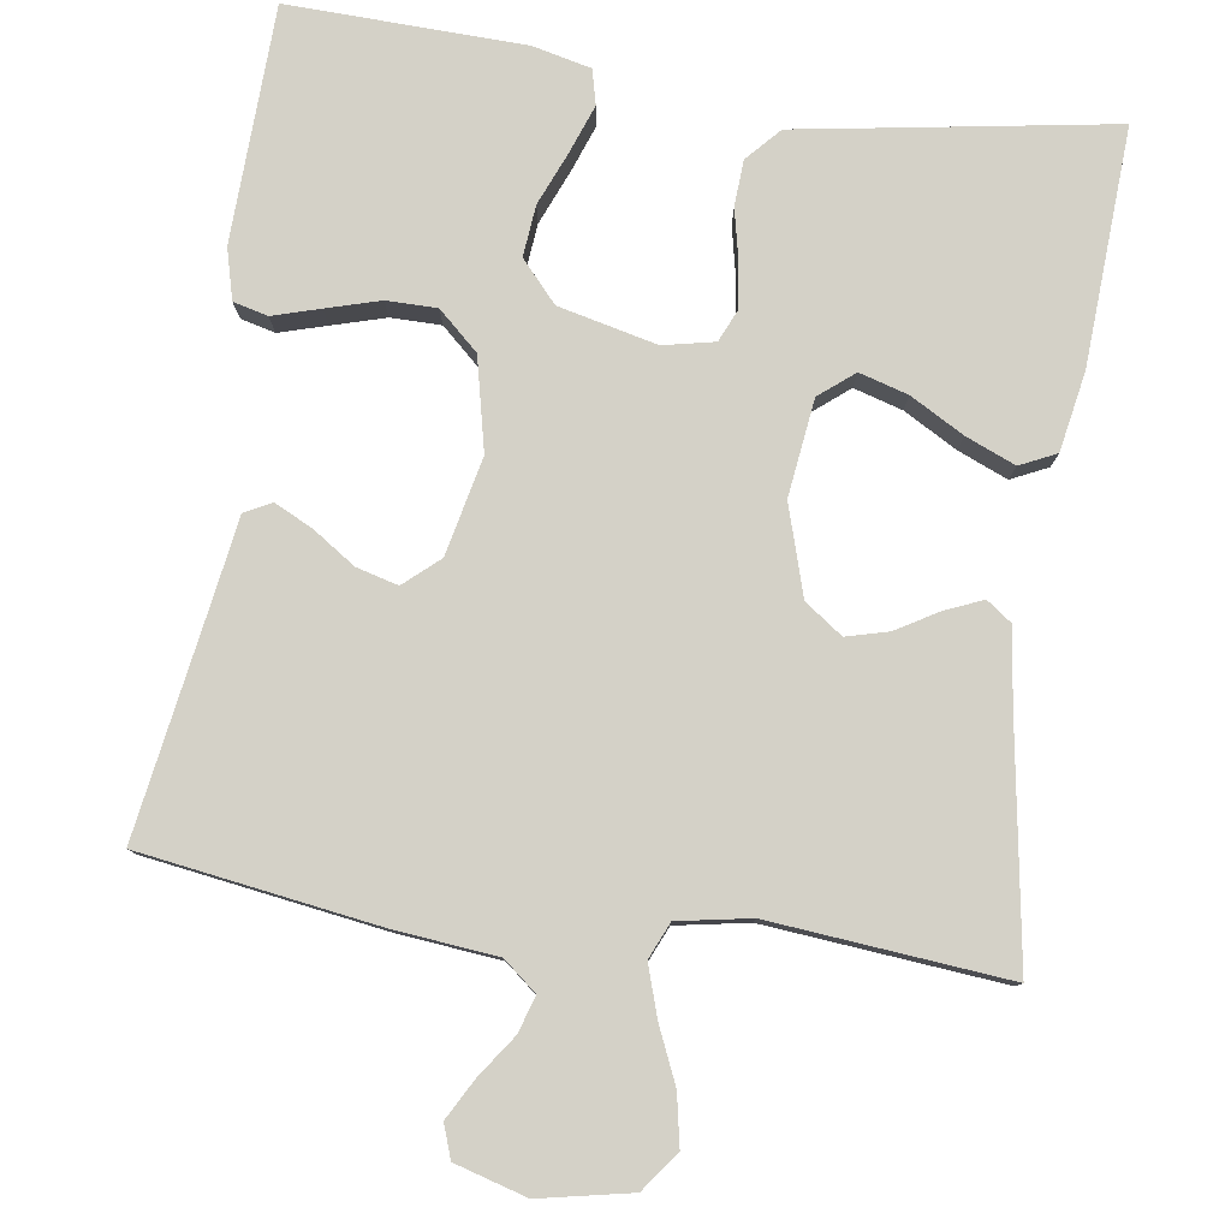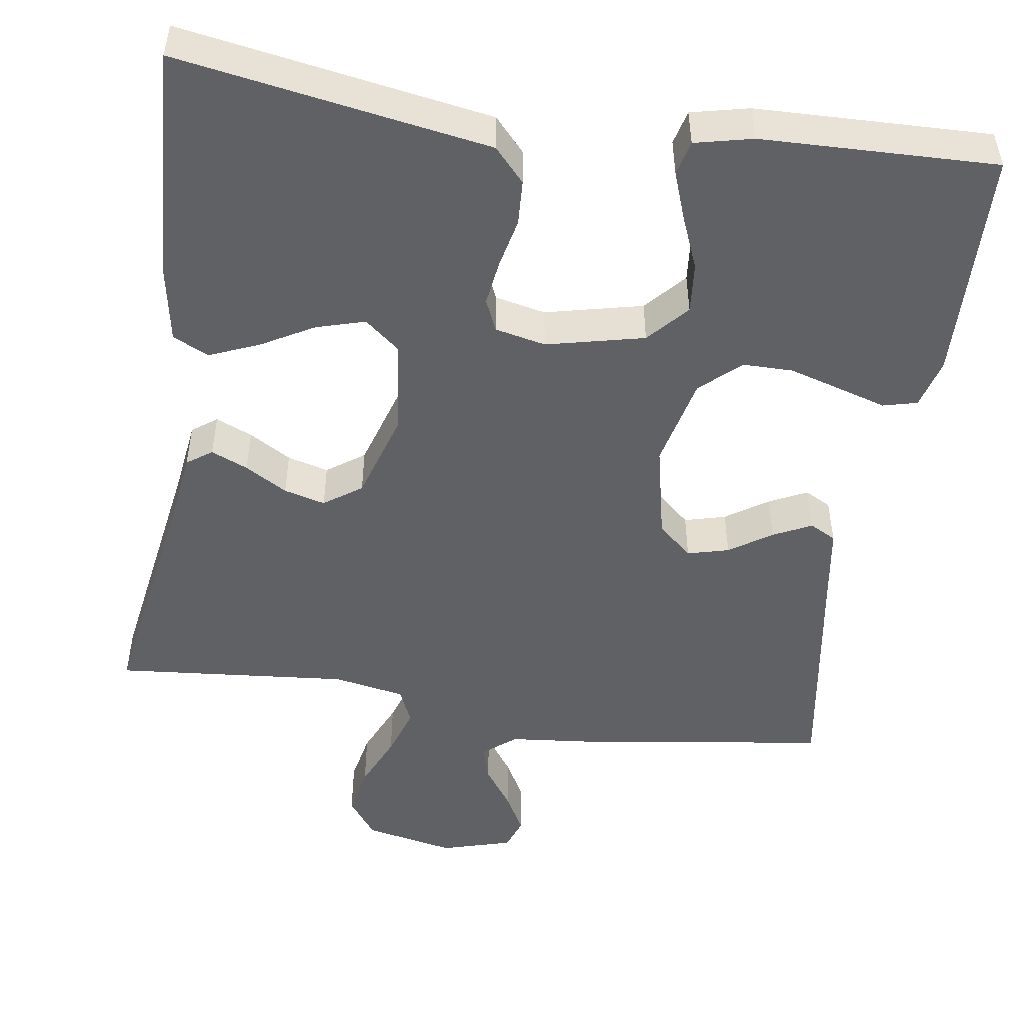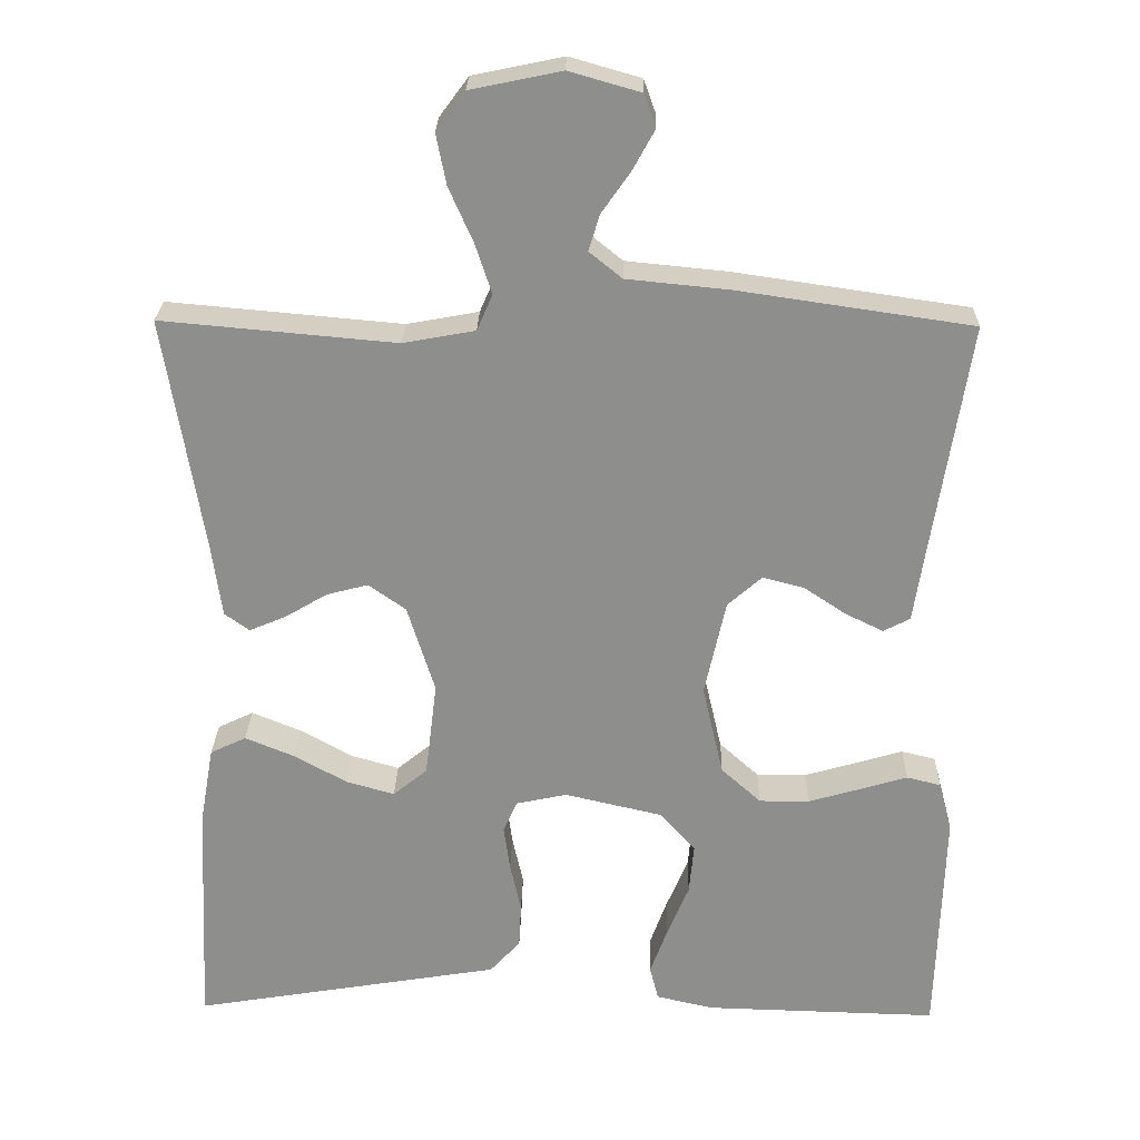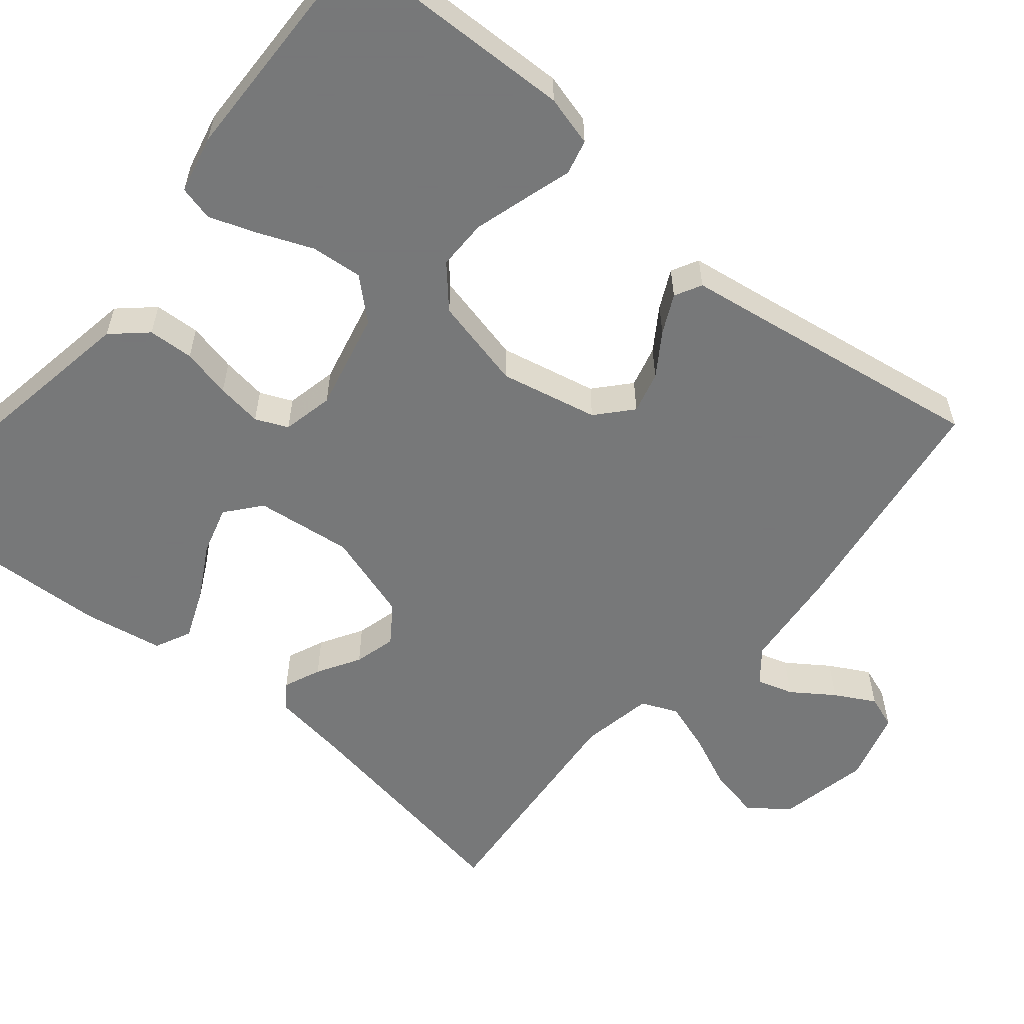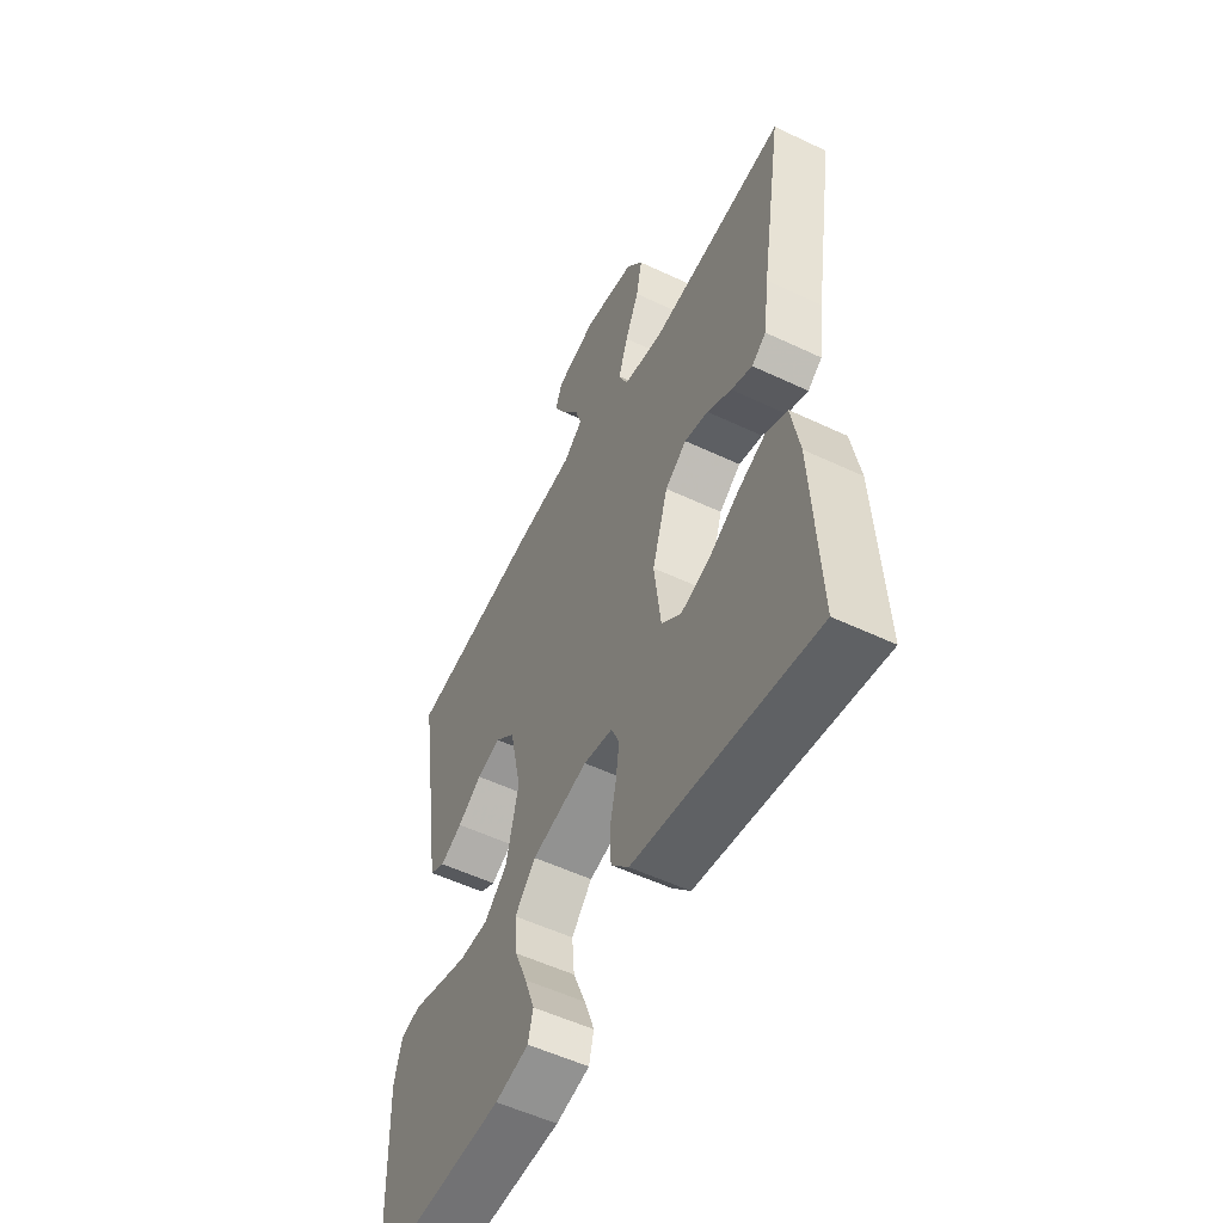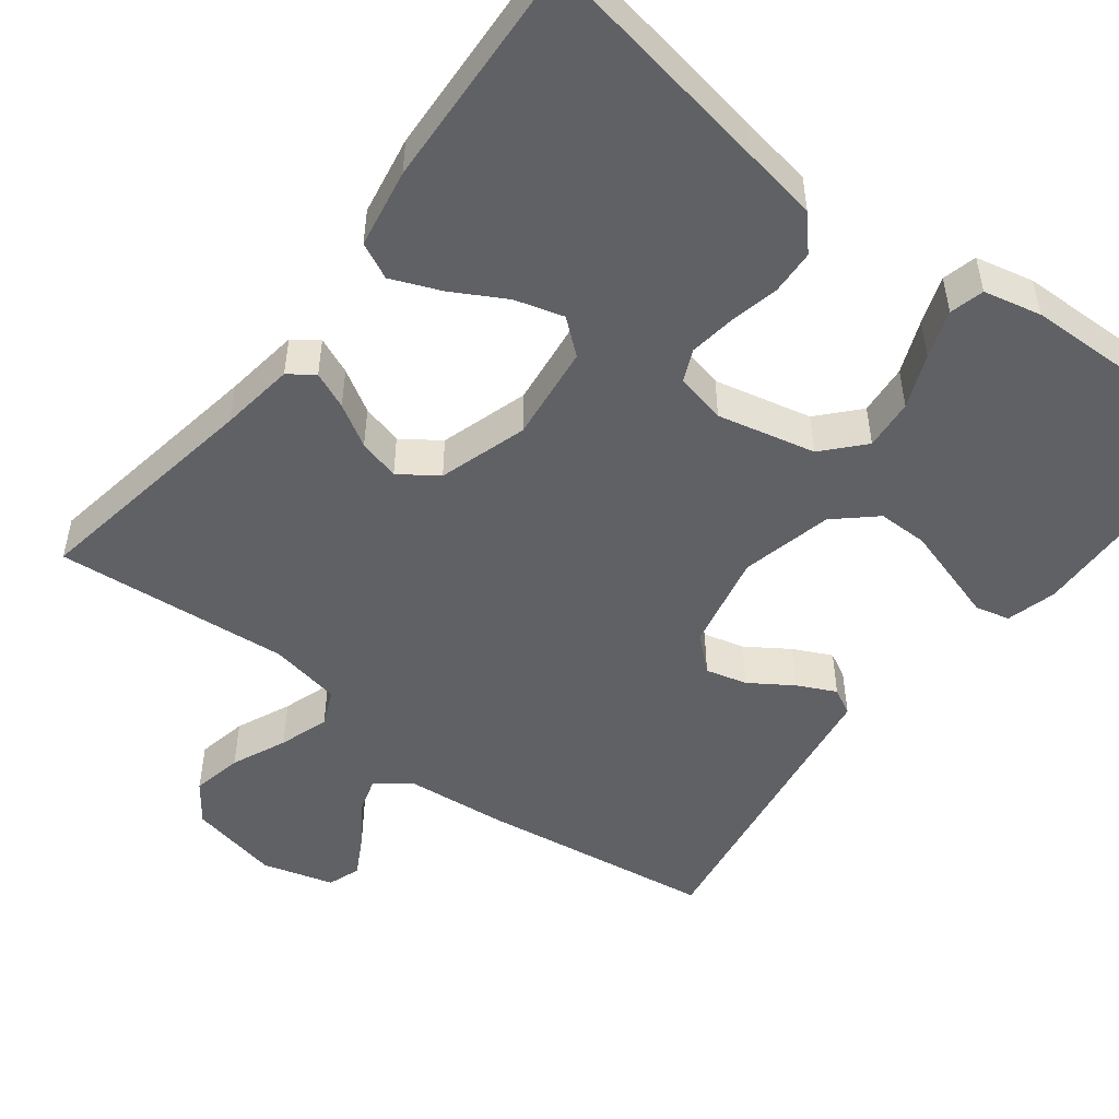
<metadata>
{"format":"obj","ext":"obj","renderer":"f3d","projection":"perspective","resolution":1024,"background":"white","views":[{"elev":79.8,"azim":8.5,"up":"+Y"},{"elev":-49.6,"azim":171.5,"up":"+Y"},{"elev":25.0,"azim":-178.7,"up":"+Z"},{"elev":-57.3,"azim":-129.8,"up":"+Y"},{"elev":-54.2,"azim":63.3,"up":"+Z"},{"elev":-50.1,"azim":142.4,"up":"+Y"}]}
</metadata>
<code>
v 0.5 0.07 0.5
v 0.451 0.07 0.2
v 0.438 0.07 0.104
v 0.406 0.07 0.081
v 0.359 0.07 0.101
v 0.305 0.07 0.133
v 0.252 0.07 0.147
v 0.204 0.07 0.113
v 0.169 0.07 0
v 0.184 0.07 -0.123
v 0.228 0.07 -0.159
v 0.29 0.07 -0.141
v 0.358 0.07 -0.103
v 0.421 0.07 -0.077
v 0.467 0.07 -0.099
v 0.485 0.07 -0.2
v 0.5 0.07 -0.5
v 0.2 0.07 -0.45
v 0.103 0.07 -0.434
v 0.064 0.07 -0.391
v 0.061 0.07 -0.333
v 0.075 0.07 -0.27
v 0.083 0.07 -0.212
v 0.065 0.07 -0.171
v 0 0.07 -0.157
v -0.125 0.07 -0.186
v -0.171 0.07 -0.237
v -0.165 0.07 -0.302
v -0.137 0.07 -0.37
v -0.115 0.07 -0.431
v -0.126 0.07 -0.475
v -0.2 0.07 -0.492
v -0.5 0.07 -0.5
v -0.509 0.07 -0.2
v -0.492 0.07 -0.136
v -0.448 0.07 -0.125
v -0.388 0.07 -0.143
v -0.32 0.07 -0.163
v -0.256 0.07 -0.163
v -0.205 0.07 -0.117
v -0.178 0.07 0
v -0.205 0.07 0.124
v -0.249 0.07 0.163
v -0.302 0.07 0.149
v -0.356 0.07 0.113
v -0.405 0.07 0.089
v -0.439 0.07 0.107
v -0.453 0.07 0.2
v -0.5 0.07 0.5
v -0.2 0.07 0.544
v -0.069 0.07 0.557
v -0.027 0.07 0.591
v -0.041 0.07 0.637
v -0.078 0.07 0.69
v -0.106 0.07 0.741
v -0.091 0.07 0.783
v 0 0.07 0.809
v 0.116 0.07 0.785
v 0.153 0.07 0.735
v 0.14 0.07 0.67
v 0.109 0.07 0.6
v 0.088 0.07 0.536
v 0.108 0.07 0.49
v 0.2 0.07 0.473
v 0.5 0 0.5
v 0.451 0 0.2
v 0.438 0 0.104
v 0.406 0 0.081
v 0.359 0 0.101
v 0.305 0 0.133
v 0.252 0 0.147
v 0.204 0 0.113
v 0.169 0 0
v 0.184 0 -0.123
v 0.228 0 -0.159
v 0.29 0 -0.141
v 0.358 0 -0.103
v 0.421 0 -0.077
v 0.467 0 -0.099
v 0.485 0 -0.2
v 0.5 0 -0.5
v 0.2 0 -0.45
v 0.103 0 -0.434
v 0.064 0 -0.391
v 0.061 0 -0.333
v 0.075 0 -0.27
v 0.083 0 -0.212
v 0.065 0 -0.171
v 0 0 -0.157
v -0.125 0 -0.186
v -0.171 0 -0.237
v -0.165 0 -0.302
v -0.137 0 -0.37
v -0.115 0 -0.431
v -0.126 0 -0.475
v -0.2 0 -0.492
v -0.5 0 -0.5
v -0.509 0 -0.2
v -0.492 0 -0.136
v -0.448 0 -0.125
v -0.388 0 -0.143
v -0.32 0 -0.163
v -0.256 0 -0.163
v -0.205 0 -0.117
v -0.178 0 0
v -0.205 0 0.124
v -0.249 0 0.163
v -0.302 0 0.149
v -0.356 0 0.113
v -0.405 0 0.089
v -0.439 0 0.107
v -0.453 0 0.2
v -0.5 0 0.5
v -0.2 0 0.544
v -0.069 0 0.557
v -0.027 0 0.591
v -0.041 0 0.637
v -0.078 0 0.69
v -0.106 0 0.741
v -0.091 0 0.783
v 0 0 0.809
v 0.116 0 0.785
v 0.153 0 0.735
v 0.14 0 0.67
v 0.109 0 0.6
v 0.088 0 0.536
v 0.108 0 0.49
v 0.2 0 0.473
f 58 59 60 61
f 58 61 62
f 57 58 62
f 56 57 62
f 53 54 55 56
f 53 56 62 63
f 48 49 50 51
f 48 51 52
f 47 48 52
f 44 45 46 47
f 44 47 52
f 43 44 52
f 42 43 52
f 41 42 52
f 40 41 52
f 34 35 36 37
f 34 37 38
f 33 34 38 39
f 28 29 30 31
f 28 31 32 33
f 19 20 21 22
f 18 19 22 23
f 17 18 23 24
f 12 13 14 15
f 11 12 15 16
f 3 4 5 6
f 2 3 6 7
f 64 1 2 7
f 63 64 7 8
f 52 53 63 8
f 40 52 8 9
f 39 40 9 10
f 27 28 33 39
f 26 27 39
f 25 26 39
f 25 39 10
f 24 25 10 11
f 11 16 17 24
f 125 124 123 122
f 126 125 122
f 126 122 121
f 126 121 120
f 120 119 118 117
f 127 126 120 117
f 115 114 113 112
f 116 115 112
f 116 112 111
f 111 110 109 108
f 116 111 108
f 116 108 107
f 116 107 106
f 116 106 105
f 116 105 104
f 101 100 99 98
f 102 101 98
f 103 102 98 97
f 95 94 93 92
f 97 96 95 92
f 86 85 84 83
f 87 86 83 82
f 88 87 82 81
f 79 78 77 76
f 80 79 76 75
f 70 69 68 67
f 71 70 67 66
f 71 66 65 128
f 72 71 128 127
f 72 127 117 116
f 73 72 116 104
f 74 73 104 103
f 103 97 92 91
f 103 91 90
f 103 90 89
f 74 103 89
f 75 74 89 88
f 88 81 80 75
f 1 65 66 2
f 2 66 67 3
f 3 67 68 4
f 4 68 69 5
f 5 69 70 6
f 6 70 71 7
f 7 71 72 8
f 8 72 73 9
f 9 73 74 10
f 10 74 75 11
f 11 75 76 12
f 12 76 77 13
f 13 77 78 14
f 14 78 79 15
f 15 79 80 16
f 16 80 81 17
f 17 81 82 18
f 18 82 83 19
f 19 83 84 20
f 20 84 85 21
f 21 85 86 22
f 22 86 87 23
f 23 87 88 24
f 24 88 89 25
f 25 89 90 26
f 26 90 91 27
f 27 91 92 28
f 28 92 93 29
f 29 93 94 30
f 30 94 95 31
f 31 95 96 32
f 32 96 97 33
f 33 97 98 34
f 34 98 99 35
f 35 99 100 36
f 36 100 101 37
f 37 101 102 38
f 38 102 103 39
f 39 103 104 40
f 40 104 105 41
f 41 105 106 42
f 42 106 107 43
f 43 107 108 44
f 44 108 109 45
f 45 109 110 46
f 46 110 111 47
f 47 111 112 48
f 48 112 113 49
f 49 113 114 50
f 50 114 115 51
f 51 115 116 52
f 52 116 117 53
f 53 117 118 54
f 54 118 119 55
f 55 119 120 56
f 56 120 121 57
f 57 121 122 58
f 58 122 123 59
f 59 123 124 60
f 60 124 125 61
f 61 125 126 62
f 62 126 127 63
f 63 127 128 64
f 64 128 65 1

</code>
